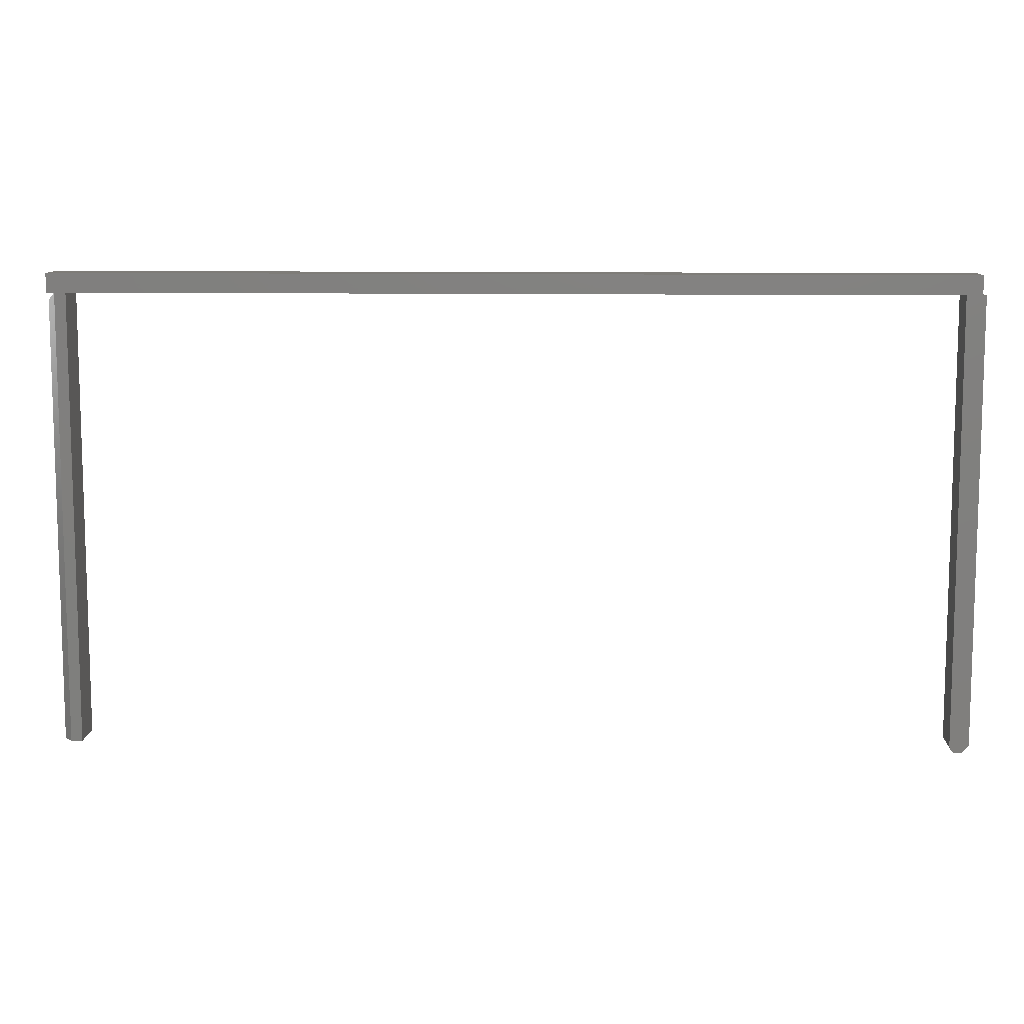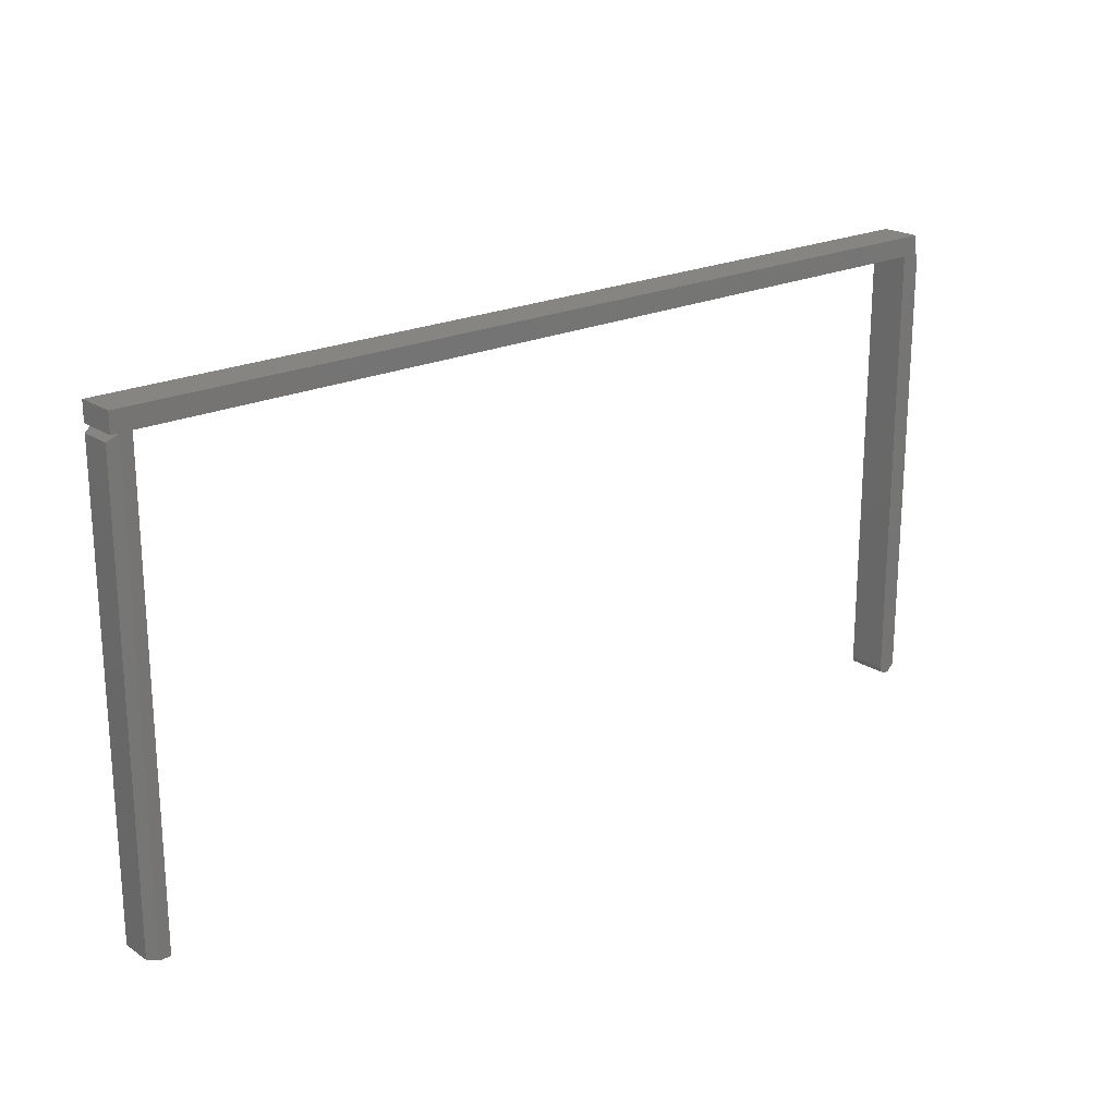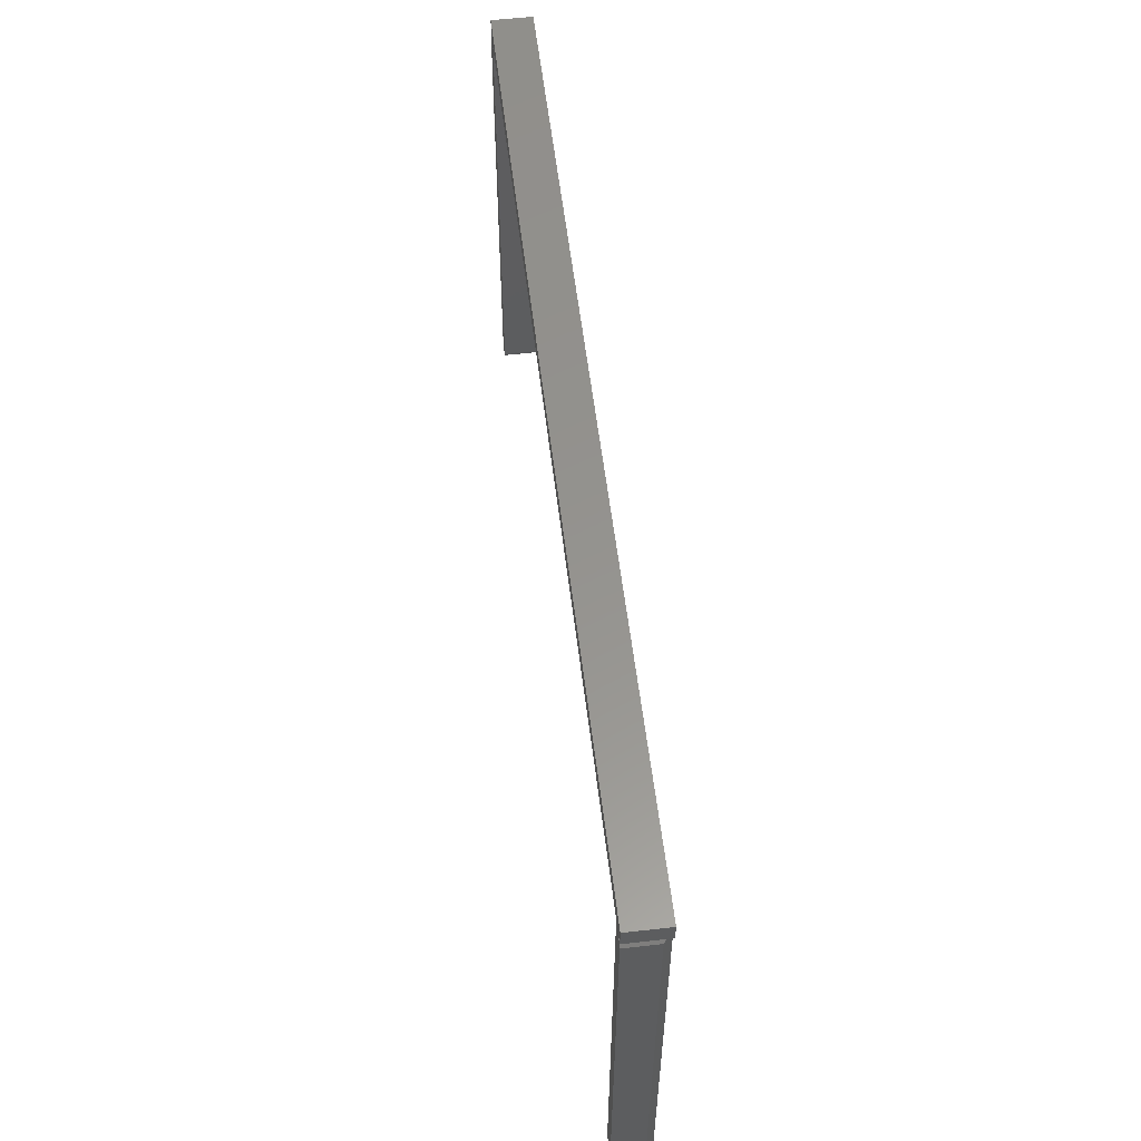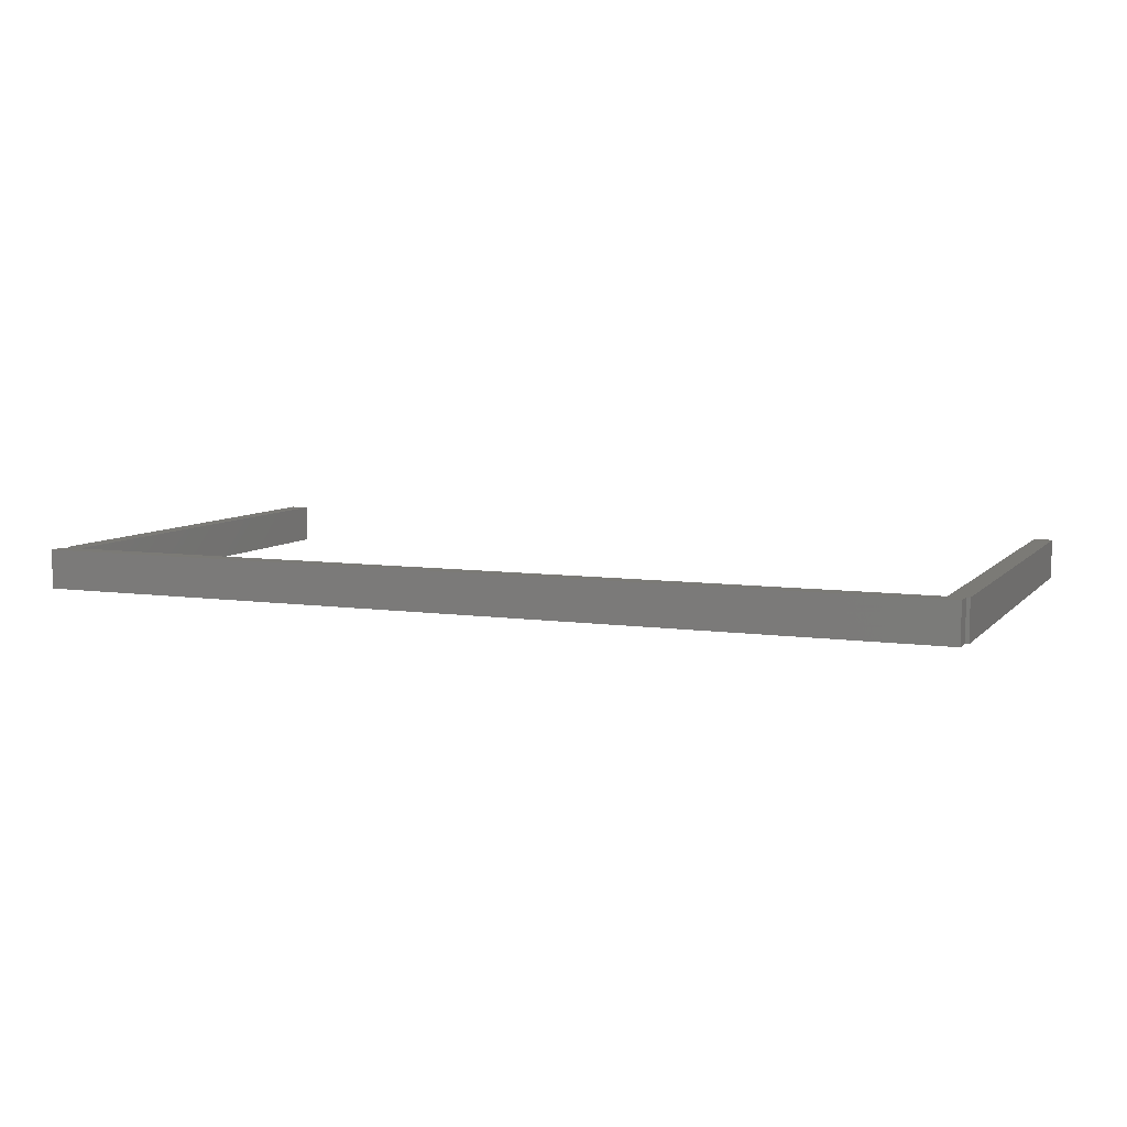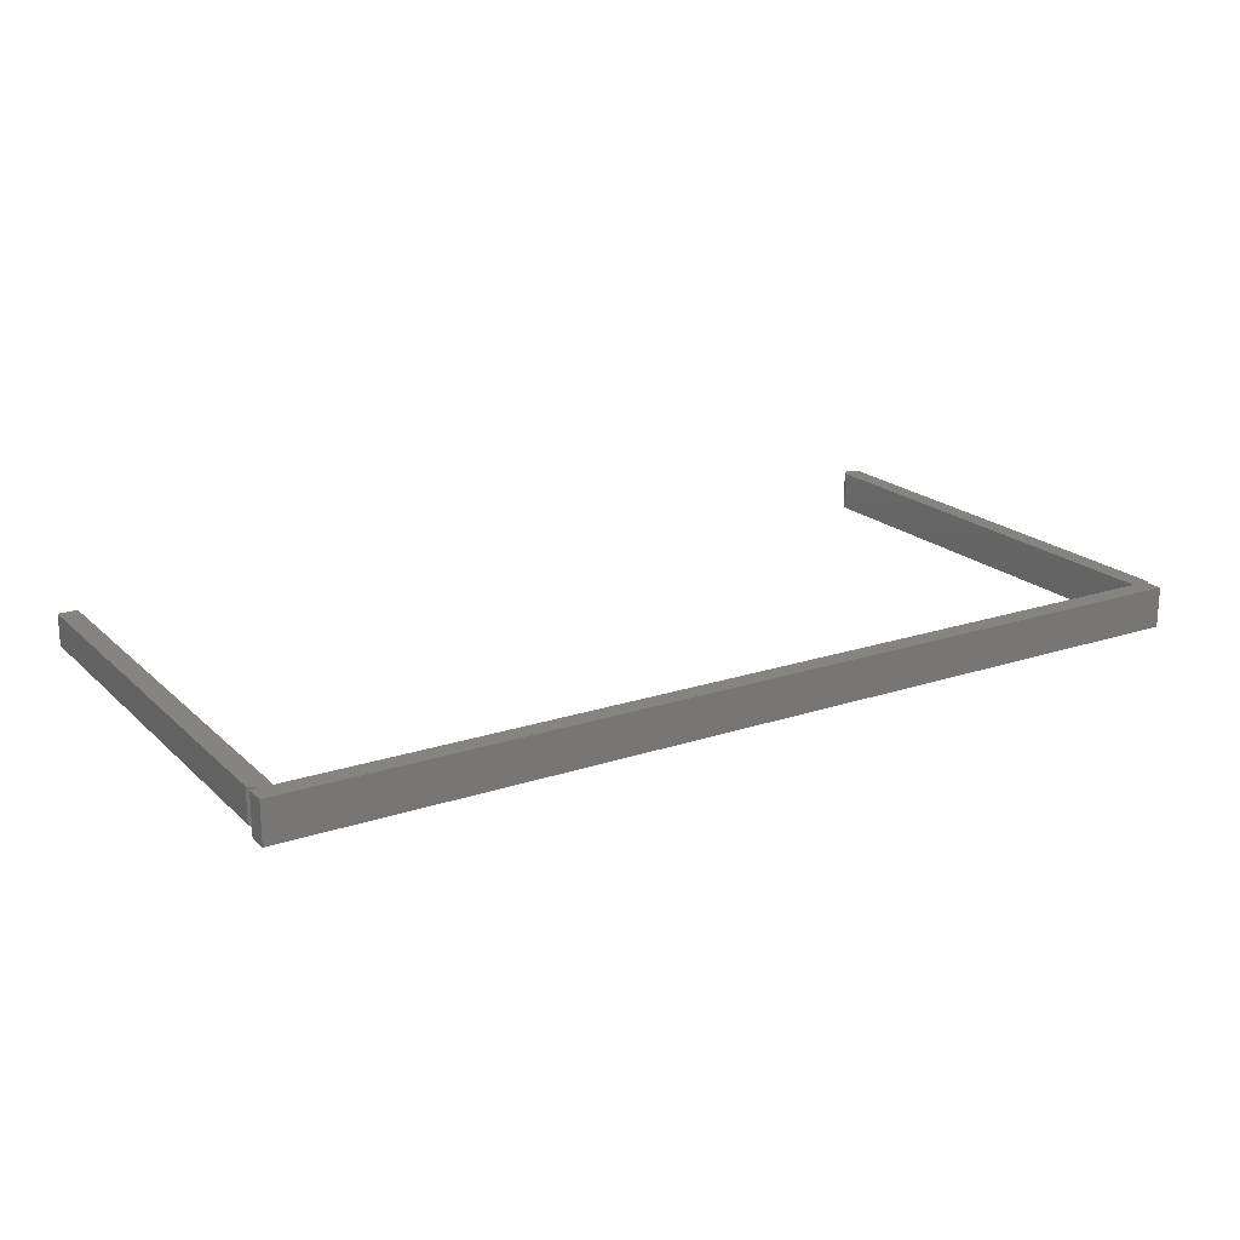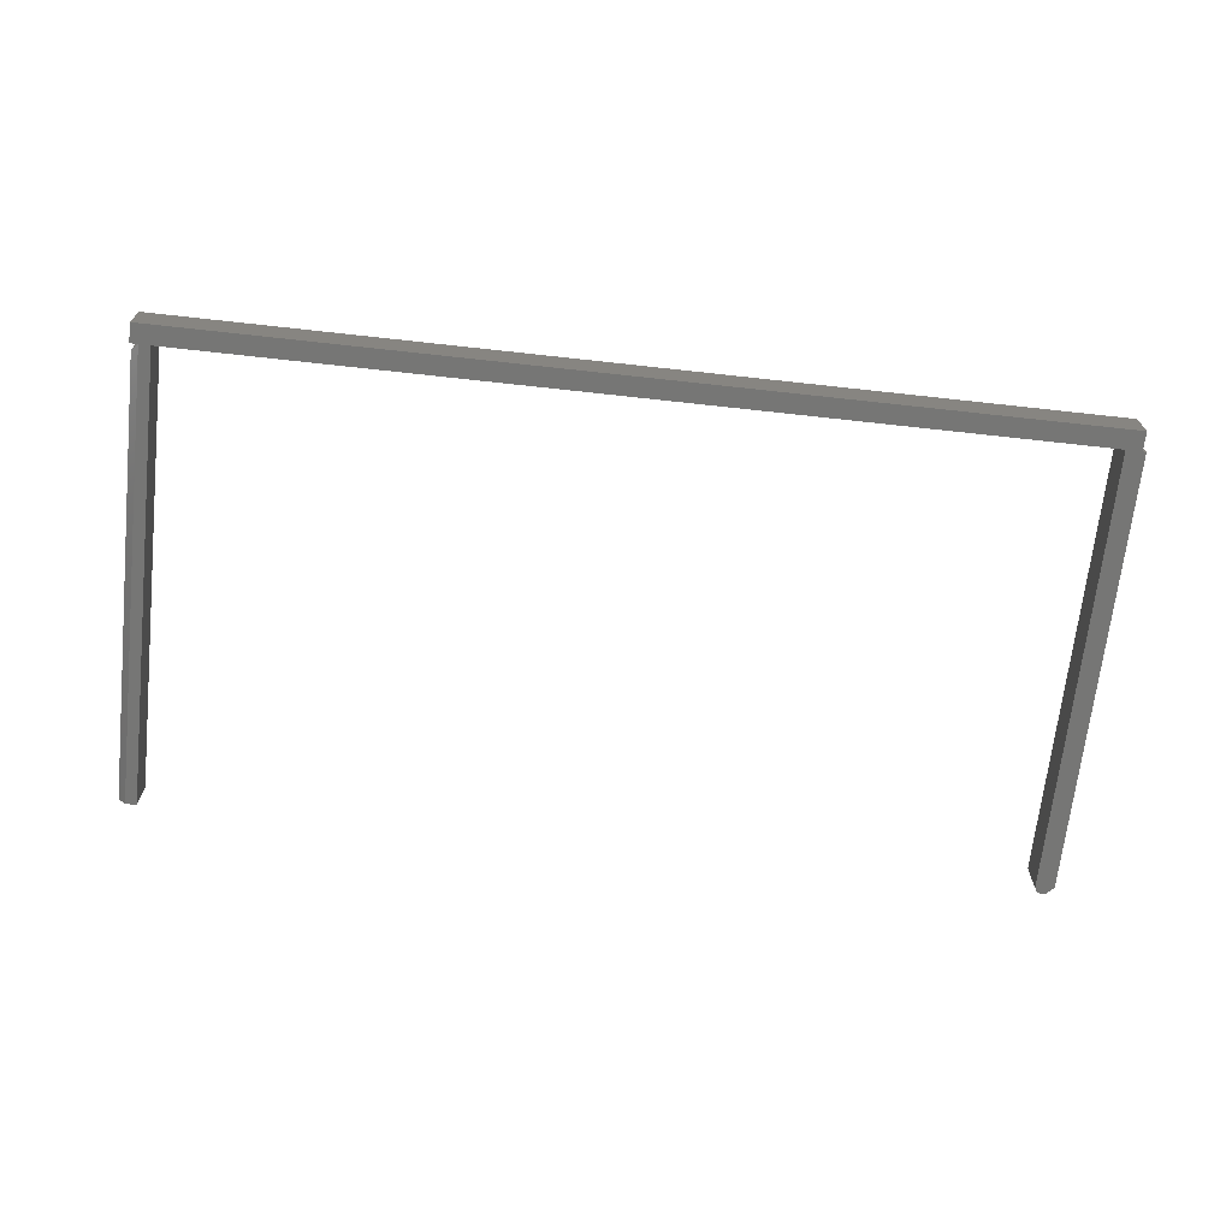
<metadata>
{"format":"stl","ext":"stl","renderer":"f3d","projection":"perspective","resolution":1024,"background":"white","views":[{"elev":9.8,"azim":2.9,"up":"+Z"},{"elev":21.0,"azim":-40.6,"up":"+Z"},{"elev":56.8,"azim":-96.8,"up":"+Z"},{"elev":7.3,"azim":22.5,"up":"+Y"},{"elev":19.9,"azim":-31.6,"up":"+Y"},{"elev":-68.5,"azim":-6.3,"up":"+Y"}]}
</metadata>
<code>
# stl→obj: 47 verts, 90 faces
v 0.7422 4.987e-17 -0.08594
v 0.7456 5.007e-17 -0.08594
v 0.7422 -0.03906 -0.08594
v 0.7456 -0.03906 -0.08594
v 0.7535 7.565e-17 0.3672
v 0.7344 4.987e-17 -0.07812
v 0.75 7.546e-17 0.3672
v 0.7344 7.459e-17 0.3672
v 0.7535 5.093e-17 -0.07812
v 0.7407 4.98e-17 -0.08579
v 0.7392 4.974e-17 -0.08534
v 0.7378 4.971e-17 -0.08462
v 0.7367 4.969e-17 -0.08365
v 0.7357 4.971e-17 -0.08247
v 0.735 4.974e-17 -0.08111
v 0.7345 4.98e-17 -0.07965
v 0.75 7.652e-17 0.3863
v 0.7309 7.44e-17 0.3672
v -0.1372 2.621e-17 0.3672
v -0.1484 2.559e-17 0.3672
v -0.1562 2.515e-17 0.3672
v -0.1562 2.621e-17 0.3863
v -0.1562 2.472e-17 0.3594
v -0.1372 1.059e-18 -0.08594
v -0.1562 0 -0.08594
v 0.75 -0.03906 0.3672
v 0.7344 -0.03906 -0.07812
v 0.7535 -0.03906 0.3672
v 0.7344 -0.03906 0.3672
v 0.7535 -0.03906 -0.07812
v 0.7345 -0.03906 -0.07965
v 0.735 -0.03906 -0.08111
v 0.7357 -0.03906 -0.08247
v 0.7367 -0.03906 -0.08365
v 0.7378 -0.03906 -0.08462
v 0.7392 -0.03906 -0.08534
v 0.7407 -0.03906 -0.08579
v 0.75 -0.03906 0.3863
v -0.1562 -0.03906 0.3863
v -0.1562 -0.03906 0.3672
v -0.1484 -0.03906 0.3672
v -0.1372 -0.03906 0.3672
v 0.7309 -0.03906 0.3672
v -0.1484 -0.03906 -0.08594
v -0.1372 -0.03906 -0.08594
v -0.1562 -0.03125 0.3594
v -0.1562 -0.03125 -0.08594
f 1 2 3
f 3 2 4
f 5 6 7
f 6 8 7
f 9 2 1
f 9 1 10
f 9 10 11
f 9 11 12
f 9 12 13
f 9 13 14
f 9 14 15
f 9 15 16
f 9 16 6
f 9 6 5
f 17 7 8
f 17 8 18
f 17 18 19
f 17 19 20
f 17 20 21
f 17 21 22
f 20 19 23
f 23 19 24
f 23 24 25
f 26 27 28
f 26 29 27
f 30 28 27
f 30 27 31
f 30 31 32
f 30 32 33
f 30 33 34
f 30 34 35
f 30 35 36
f 30 36 37
f 30 37 3
f 30 3 4
f 38 39 40
f 38 40 41
f 38 41 42
f 38 42 43
f 38 43 29
f 38 29 26
f 44 45 41
f 41 45 42
f 29 8 27
f 27 8 6
f 1 3 10
f 10 3 37
f 10 37 11
f 11 37 36
f 11 36 12
f 12 36 35
f 12 35 13
f 13 35 34
f 13 34 14
f 14 34 33
f 14 33 15
f 15 33 32
f 15 32 16
f 16 32 31
f 16 31 6
f 6 31 27
f 30 9 28
f 28 9 5
f 2 9 4
f 4 9 30
f 5 7 28
f 28 7 26
f 43 18 29
f 29 18 8
f 7 17 26
f 26 17 38
f 22 21 39
f 39 21 40
f 38 17 39
f 39 17 22
f 40 21 41
f 41 21 20
f 20 23 41
f 41 23 46
f 41 46 44
f 44 46 47
f 45 24 42
f 42 24 19
f 42 19 43
f 43 19 18
f 46 23 47
f 47 23 25
f 25 24 47
f 47 24 45
f 47 45 44

</code>
